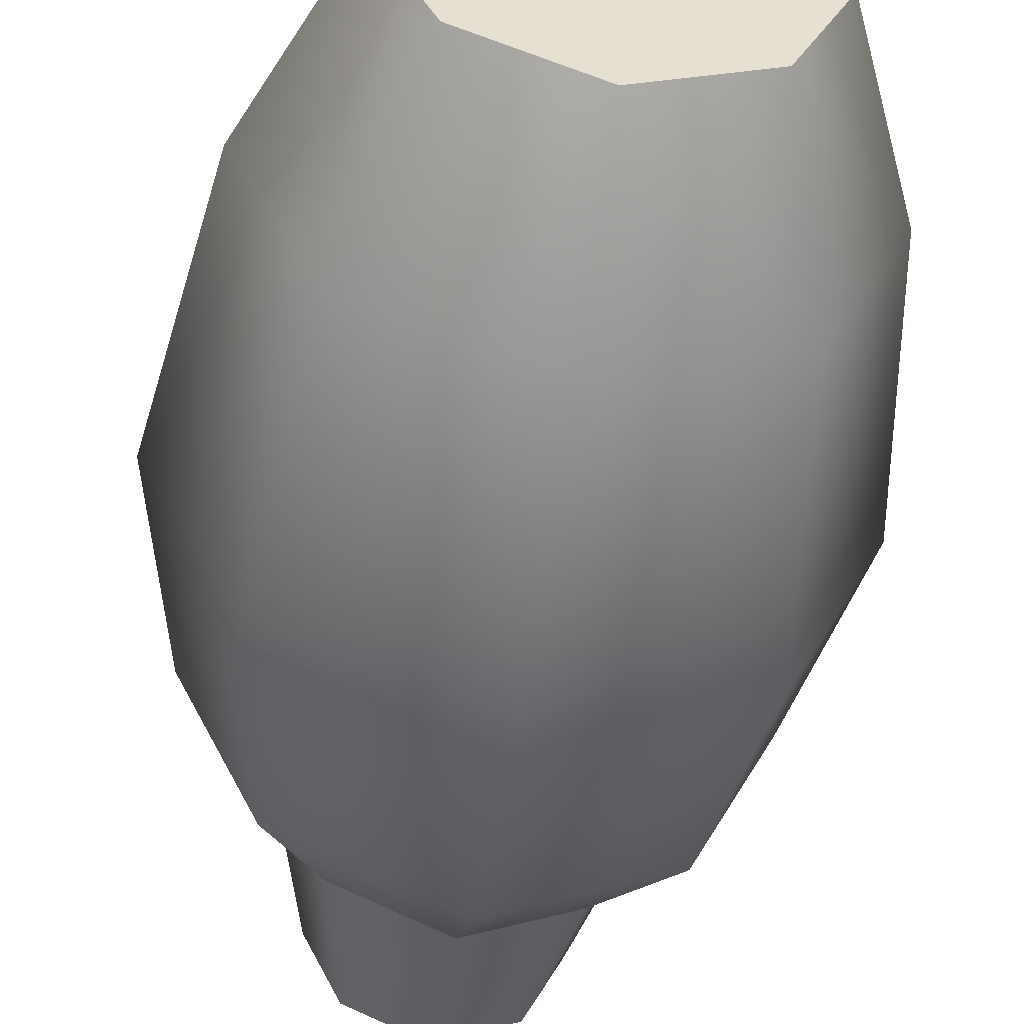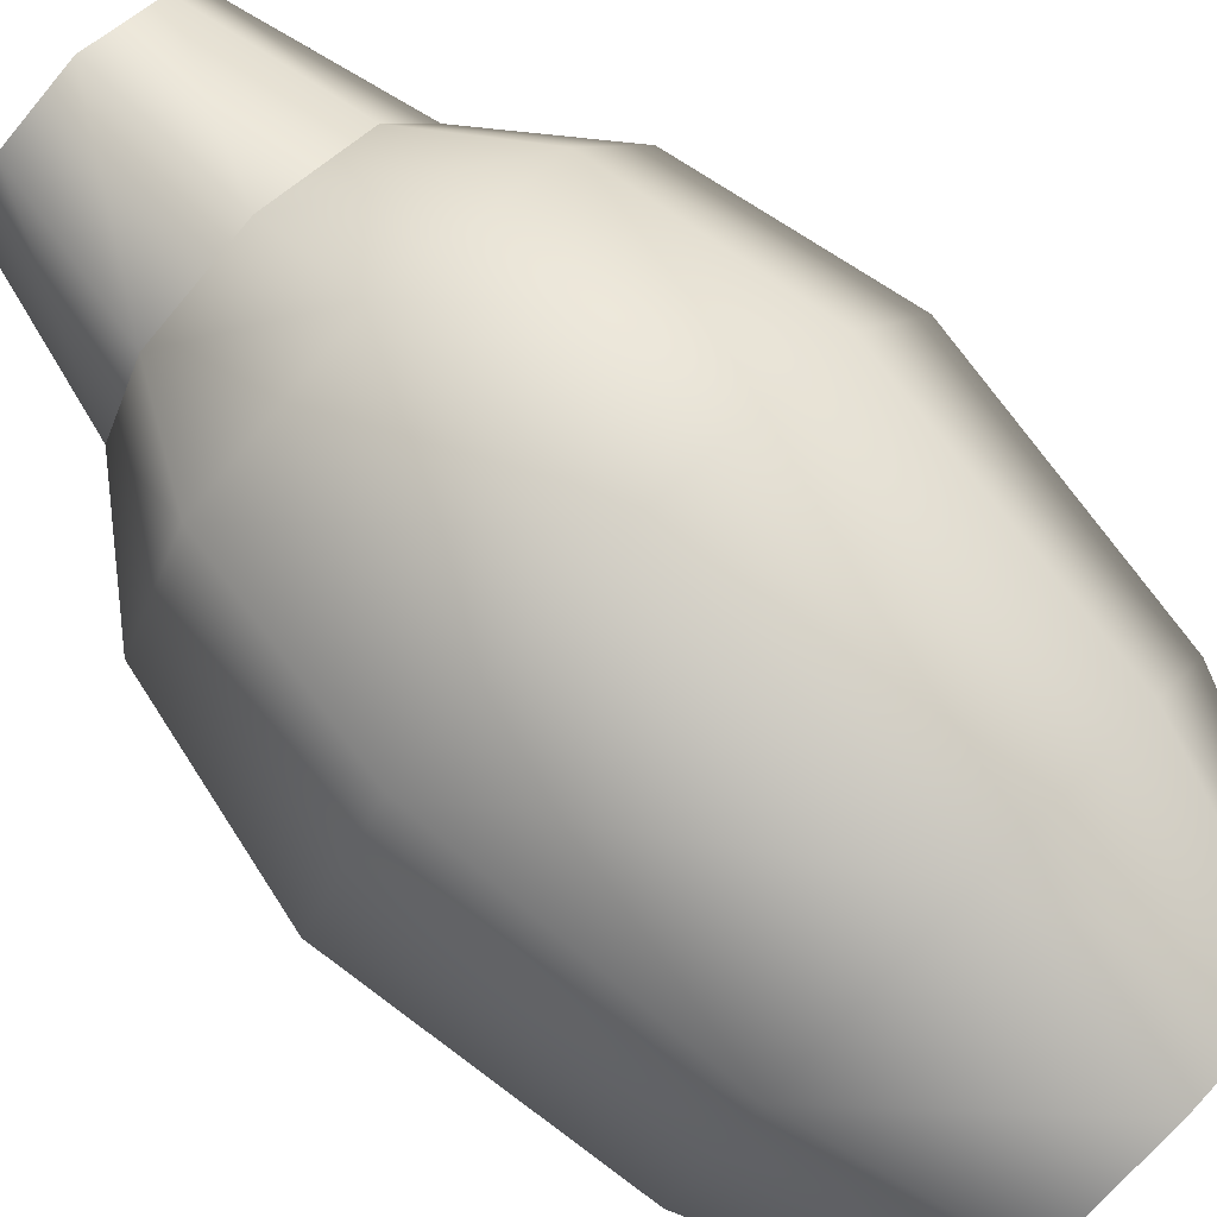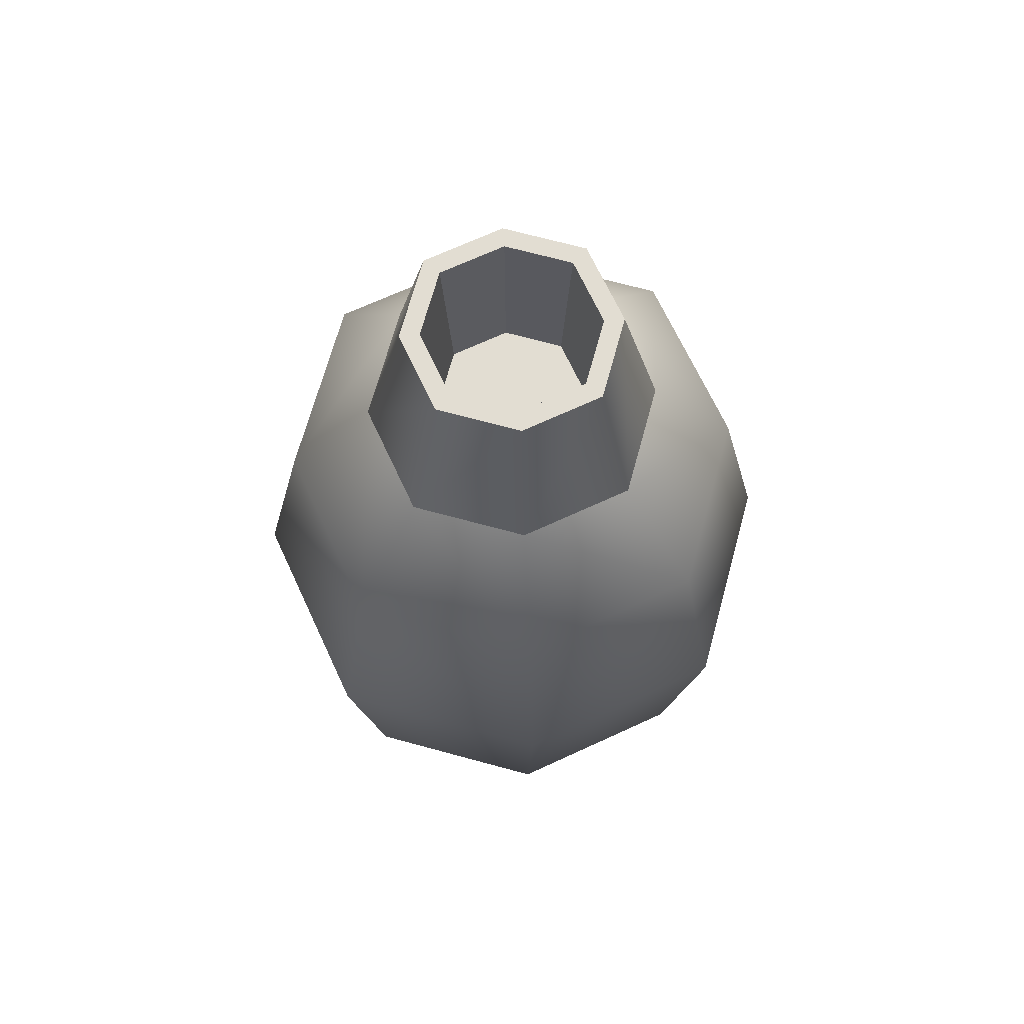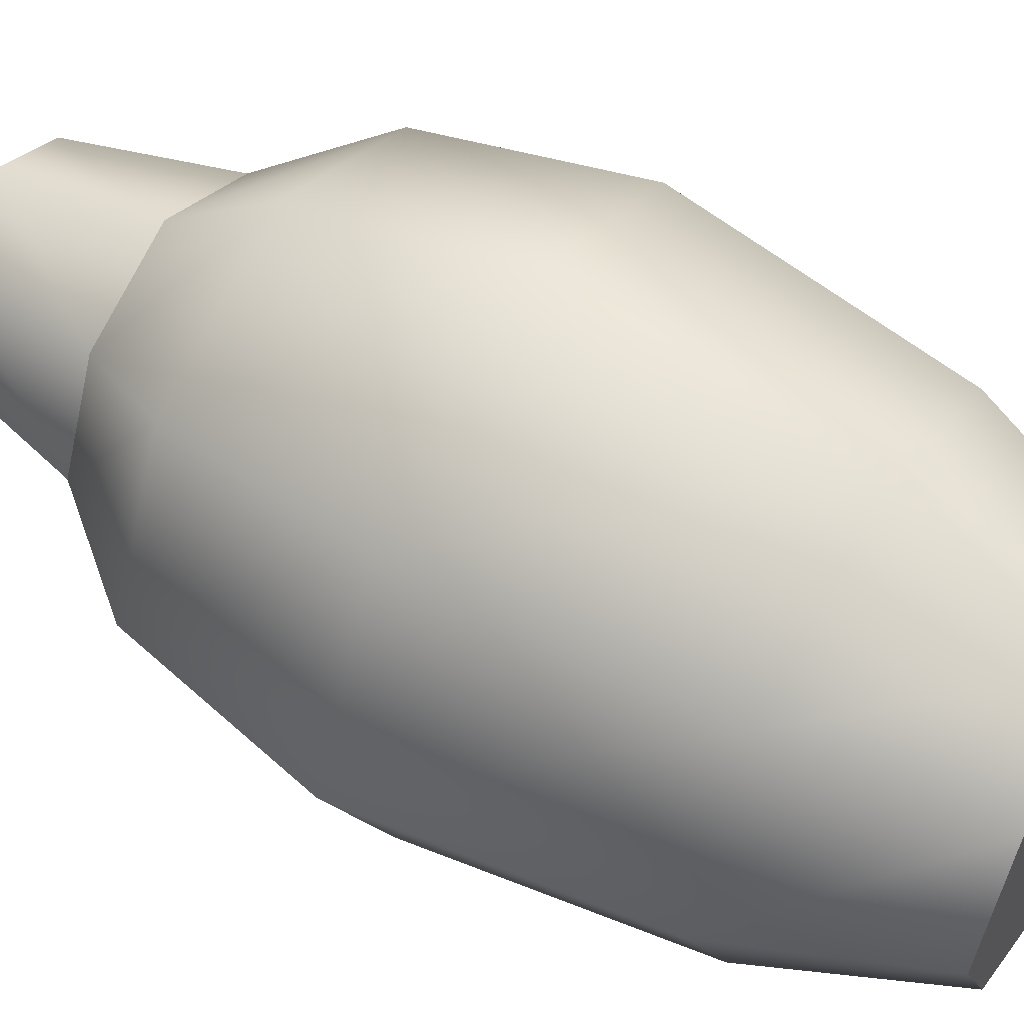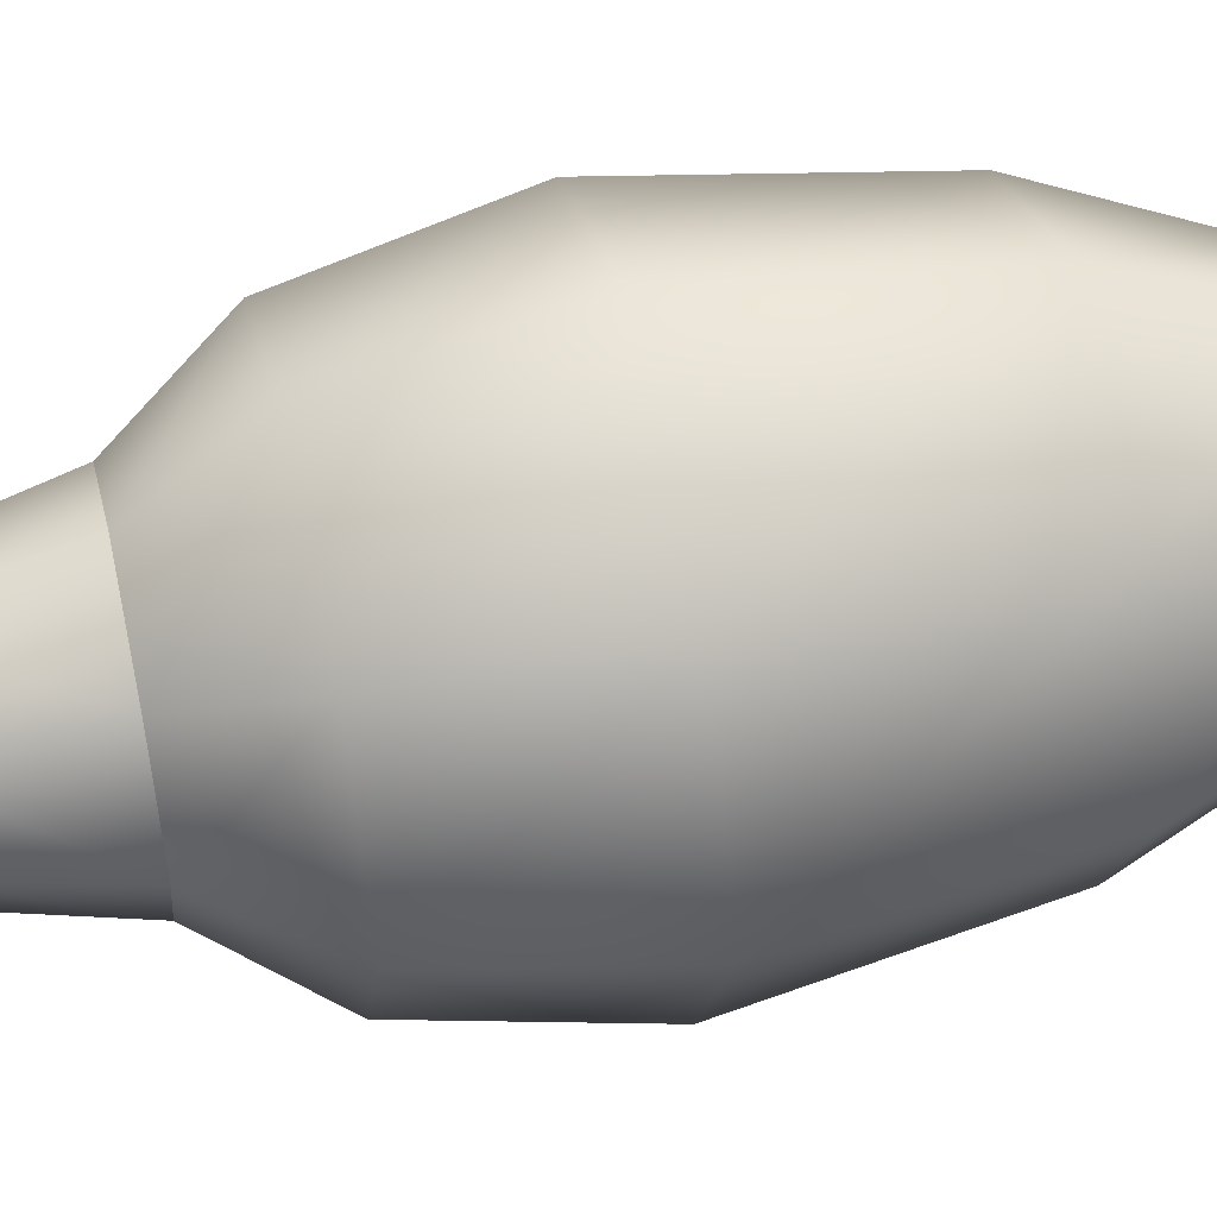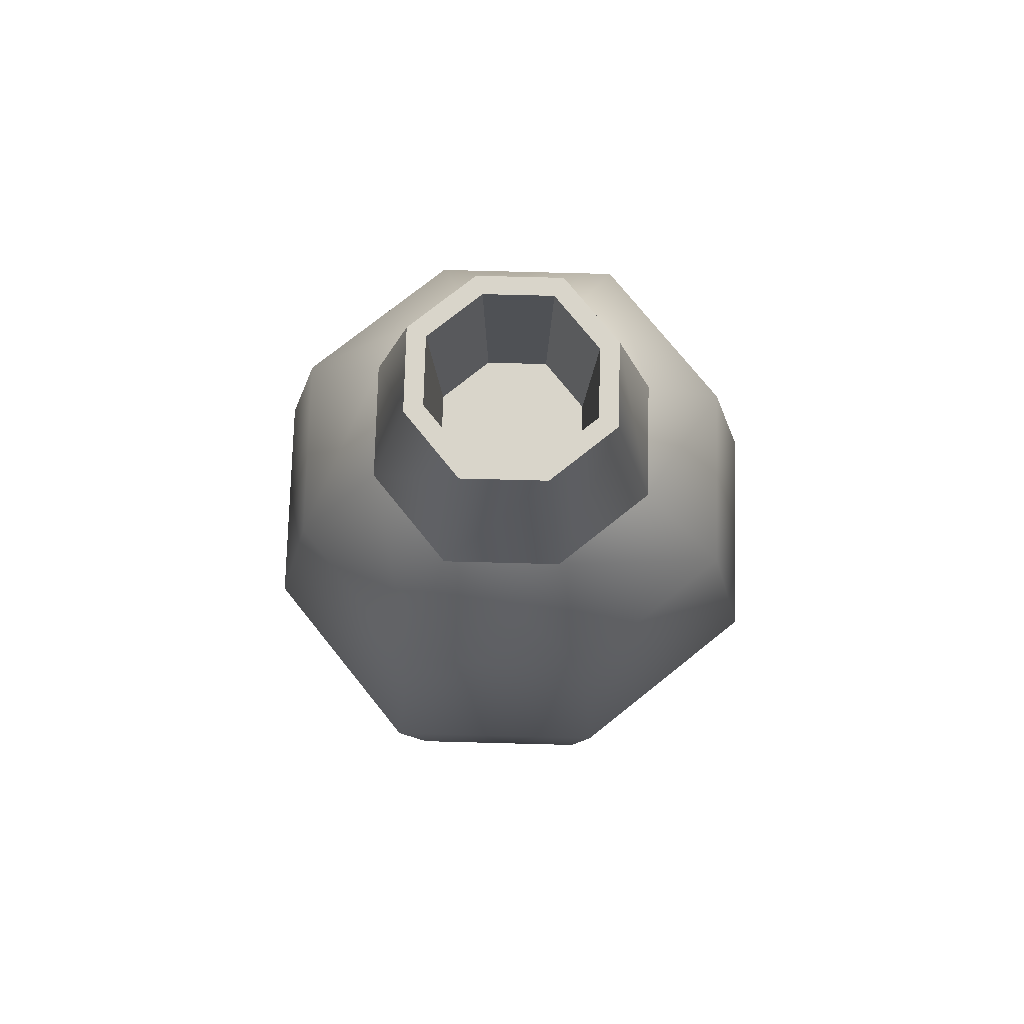
<metadata>
{"format":"obj","ext":"obj","renderer":"f3d","projection":"perspective","resolution":1024,"background":"white","views":[{"elev":-52.4,"azim":171.8,"up":"+Y"},{"elev":79.2,"azim":134.8,"up":"+Y"},{"elev":68.3,"azim":130.2,"up":"+Z"},{"elev":54.9,"azim":121.6,"up":"+Y"},{"elev":50.0,"azim":77.0,"up":"+Y"},{"elev":74.4,"azim":-153.6,"up":"+Z"}]}
</metadata>
<code>
g Buster_009_G
v -0.009825 0.0536 0.2664
v -0.06789 0.05788 0.2275
v -0.009825 0.08483 0.2275
v -0.04656 0.03655 0.2664
v -0.09484 -0.0001883 0.2275
v -0.06361 -0.0001883 0.2664
v -0.06789 -0.05826 0.2275
v -0.04656 -0.03693 0.2664
v -0.009825 -0.08521 0.2275
v -0.009825 -0.05398 0.2664
v -0.07874 0.06872 0.1543
v -0.009825 0.1007 0.1543
v -0.1107 -0.0001883 0.1543
v -0.07874 -0.0691 0.1543
v -0.009825 -0.1011 0.1543
v -0.06888 0.05887 0.05549
v -0.009825 0.08628 0.05549
v -0.09629 -0.0001883 0.05549
v -0.06888 -0.05925 0.05549
v -0.009825 -0.08665 0.05549
v -0.0501 0.04009 -0.008126
v -0.009825 0.05878 -0.008126
v -0.0688 -0.0001882 -0.008126
v -0.0501 -0.04047 -0.008126
v -0.009825 -0.05916 -0.008126
v -0.009825 -0.05398 0.2664
v 0.04824 -0.05826 0.2275
v -0.009825 -0.08521 0.2275
v 0.02691 -0.03693 0.2664
v 0.07519 -0.0001884 0.2275
v 0.04396 -0.0001884 0.2664
v 0.04824 0.05788 0.2275
v 0.02691 0.03655 0.2664
v -0.009825 0.08483 0.2275
v -0.009825 0.0536 0.2664
v 0.05909 -0.0691 0.1543
v -0.009825 -0.1011 0.1543
v 0.09107 -0.0001884 0.1543
v 0.05909 0.06872 0.1543
v -0.009825 0.1007 0.1543
v 0.04923 -0.05925 0.05549
v -0.009825 -0.08665 0.05549
v 0.07664 -0.0001884 0.05549
v 0.04923 0.05887 0.05549
v -0.009825 0.08628 0.05549
v 0.03045 -0.04047 -0.008126
v -0.009825 -0.05916 -0.008126
v 0.04915 -0.0001883 -0.008126
v 0.03045 0.04009 -0.008126
v -0.009825 0.05878 -0.008126
v -0.0501 0.04009 -0.008126
v -0.009825 -0.0001883 -0.008126
v -0.009825 0.05878 -0.008126
v -0.0688 -0.0001882 -0.008126
v -0.0501 -0.04047 -0.008126
v -0.009825 -0.05916 -0.008126
v 0.03045 -0.04047 -0.008126
v 0.04915 -0.0001883 -0.008126
v 0.03045 0.04009 -0.008126
v -0.009825 0.0536 0.2664
v -0.0366 0.02659 0.3249
v -0.04656 0.03655 0.2664
v -0.009825 0.03902 0.3249
v -0.04903 -0.0001884 0.3249
v -0.06361 -0.0001884 0.2664
v -0.0366 -0.02697 0.3249
v -0.04656 -0.03693 0.2664
v -0.009825 -0.03939 0.3249
v -0.009825 -0.05398 0.2664
v -0.009825 -0.05398 0.2664
v 0.01695 -0.02697 0.3249
v 0.02691 -0.03693 0.2664
v -0.009825 -0.03939 0.3249
v 0.02938 -0.0001884 0.3249
v 0.04396 -0.0001884 0.2664
v 0.01695 0.02659 0.3249
v 0.02691 0.03655 0.2664
v -0.009825 0.03902 0.3249
v -0.009825 0.0536 0.2664
v -0.009825 0.03902 0.3249
v -0.03167 0.02166 0.3249
v -0.0366 0.02659 0.3249
v -0.009825 0.0318 0.3249
v -0.0366 0.02659 0.3249
v -0.04182 -0.0001884 0.3249
v -0.04903 -0.0001884 0.3249
v -0.03167 0.02166 0.3249
v -0.04903 -0.0001884 0.3249
v -0.03167 -0.02204 0.3249
v -0.0366 -0.02697 0.3249
v -0.04182 -0.0001884 0.3249
v -0.0366 -0.02697 0.3249
v -0.009825 -0.03218 0.3249
v -0.009825 -0.03939 0.3249
v -0.03167 -0.02204 0.3249
v -0.009825 -0.03939 0.3249
v 0.01203 -0.02204 0.3249
v 0.01695 -0.02697 0.3249
v -0.009825 -0.03218 0.3249
v 0.02217 -0.0001884 0.3249
v 0.02938 -0.0001884 0.3249
v 0.02938 -0.0001884 0.3249
v 0.01203 0.02166 0.3249
v 0.01695 0.02659 0.3249
v 0.02217 -0.0001884 0.3249
v 0.01695 0.02659 0.3249
v -0.009825 0.0318 0.3249
v -0.009825 0.03902 0.3249
v 0.01203 0.02166 0.3249
v -0.009825 0.0318 0.3249
v -0.02865 0.01864 0.2683
v -0.03167 0.02166 0.3249
v -0.009825 0.02737 0.2683
v -0.03167 0.02166 0.3249
v -0.03739 -0.0001884 0.2683
v -0.04182 -0.0001884 0.3249
v -0.02865 0.01864 0.2683
v -0.04182 -0.0001884 0.3249
v -0.02865 -0.01901 0.2683
v -0.03167 -0.02204 0.3249
v -0.03739 -0.0001884 0.2683
v -0.03167 -0.02204 0.3249
v -0.009825 -0.02775 0.2683
v -0.009825 -0.03218 0.3249
v -0.02865 -0.01901 0.2683
v -0.009825 -0.03218 0.3249
v 0.009 -0.01901 0.2683
v 0.01203 -0.02204 0.3249
v -0.009825 -0.02775 0.2683
v 0.01203 -0.02204 0.3249
v 0.01774 -0.0001884 0.2683
v 0.02217 -0.0001884 0.3249
v 0.009 -0.01901 0.2683
v 0.02217 -0.0001884 0.3249
v 0.009 0.01864 0.2683
v 0.01203 0.02166 0.3249
v 0.01774 -0.0001884 0.2683
v 0.01203 0.02166 0.3249
v -0.009825 0.02737 0.2683
v -0.009825 0.0318 0.3249
v 0.009 0.01864 0.2683
v -0.02865 0.01864 0.2683
v -0.02865 -0.01901 0.2683
v -0.03739 -0.0001884 0.2683
v -0.009825 0.02737 0.2683
v 0.009 -0.01901 0.2683
v -0.009825 -0.02775 0.2683
v 0.009 0.01864 0.2683
v 0.01774 -0.0001884 0.2683
g Buster_009_G_0
f 3 2 1
f 4 1 2
f 2 5 4
f 6 4 5
f 5 7 6
f 8 6 7
f 7 9 8
f 10 8 9
f 2 3 11
f 12 11 3
f 11 13 2
f 5 2 13
f 13 14 5
f 7 5 14
f 14 15 7
f 9 7 15
f 11 12 16
f 17 16 12
f 16 18 11
f 13 11 18
f 18 19 13
f 14 13 19
f 19 20 14
f 15 14 20
f 16 17 21
f 22 21 17
f 21 23 16
f 18 16 23
f 23 24 18
f 19 18 24
f 24 25 19
f 20 19 25
f 28 27 26
f 29 26 27
f 27 30 29
f 31 29 30
f 30 32 31
f 33 31 32
f 32 34 33
f 35 33 34
f 27 28 36
f 37 36 28
f 36 38 27
f 30 27 38
f 38 39 30
f 32 30 39
f 39 40 32
f 34 32 40
f 36 37 41
f 42 41 37
f 41 43 36
f 38 36 43
f 43 44 38
f 39 38 44
f 44 45 39
f 40 39 45
f 41 42 46
f 47 46 42
f 46 48 41
f 43 41 48
f 48 49 43
f 44 43 49
f 49 50 44
f 45 44 50
f 53 52 51
f 51 52 54
f 54 52 55
f 55 52 56
f 56 52 57
f 57 52 58
f 58 52 59
f 59 52 53
f 62 61 60
f 63 60 61
f 61 62 64
f 65 64 62
f 64 65 66
f 67 66 65
f 66 67 68
f 69 68 67
f 72 71 70
f 73 70 71
f 71 72 74
f 75 74 72
f 74 75 76
f 77 76 75
f 76 77 78
f 79 78 77
f 82 81 80
f 83 80 81
f 86 85 84
f 87 84 85
f 90 89 88
f 91 88 89
f 94 93 92
f 95 92 93
f 98 97 96
f 99 96 97
f 97 98 100
f 101 100 98
f 104 103 102
f 105 102 103
f 108 107 106
f 109 106 107
f 112 111 110
f 113 110 111
f 116 115 114
f 117 114 115
f 120 119 118
f 121 118 119
f 124 123 122
f 125 122 123
f 128 127 126
f 129 126 127
f 132 131 130
f 133 130 131
f 136 135 134
f 137 134 135
f 140 139 138
f 141 138 139
f 144 143 142
f 143 145 142
f 146 145 143
f 147 146 143
f 148 145 146
f 149 148 146

</code>
